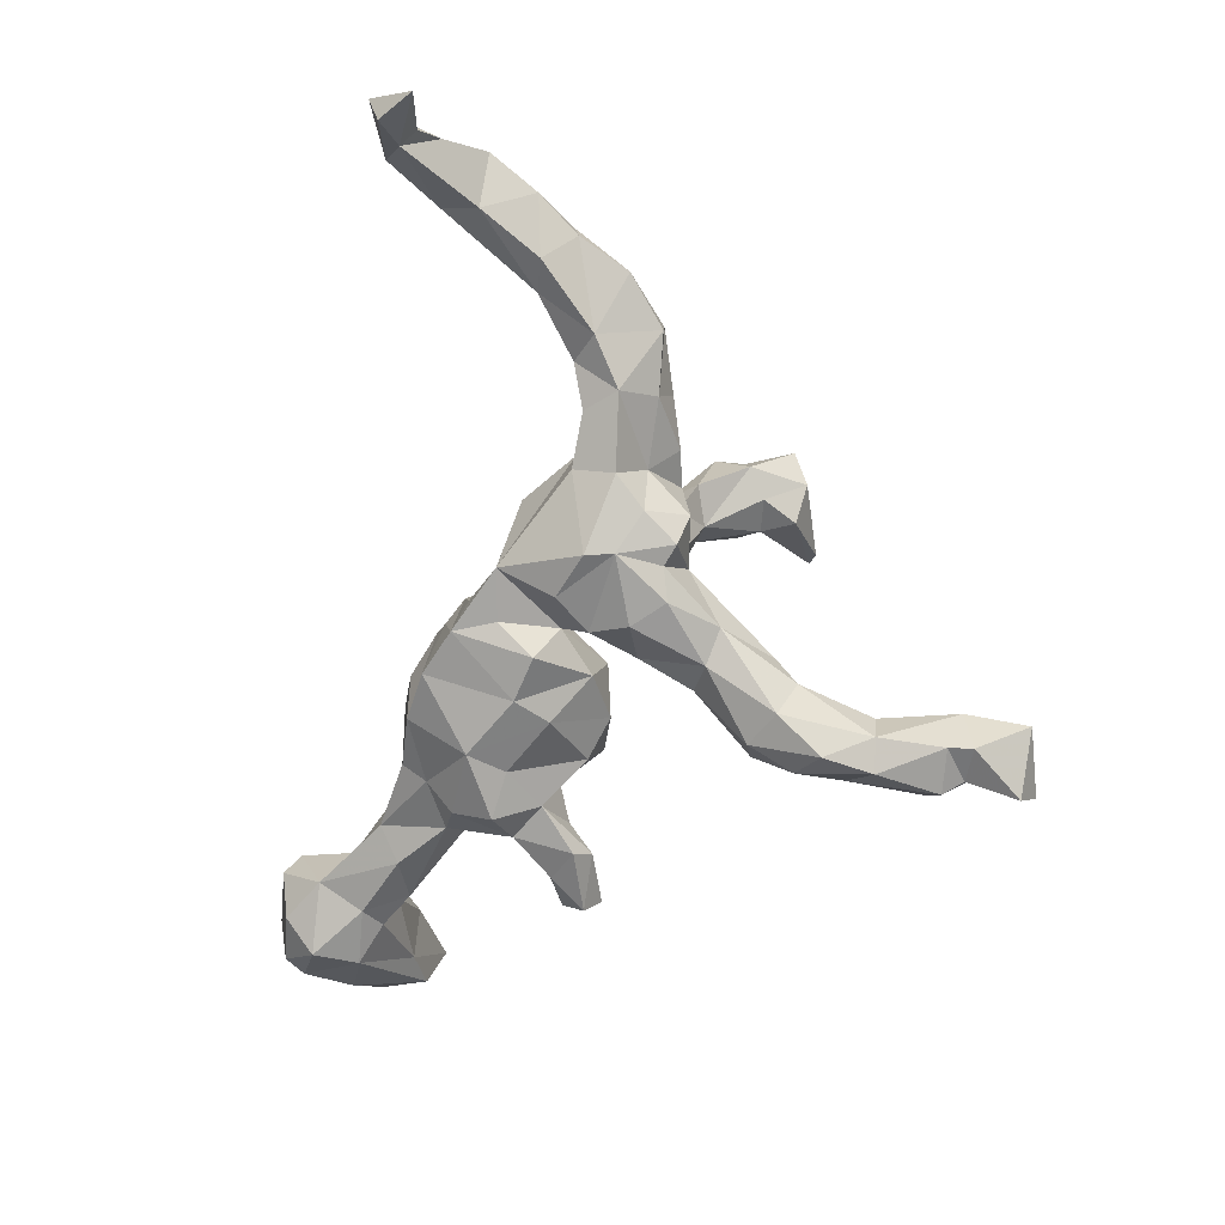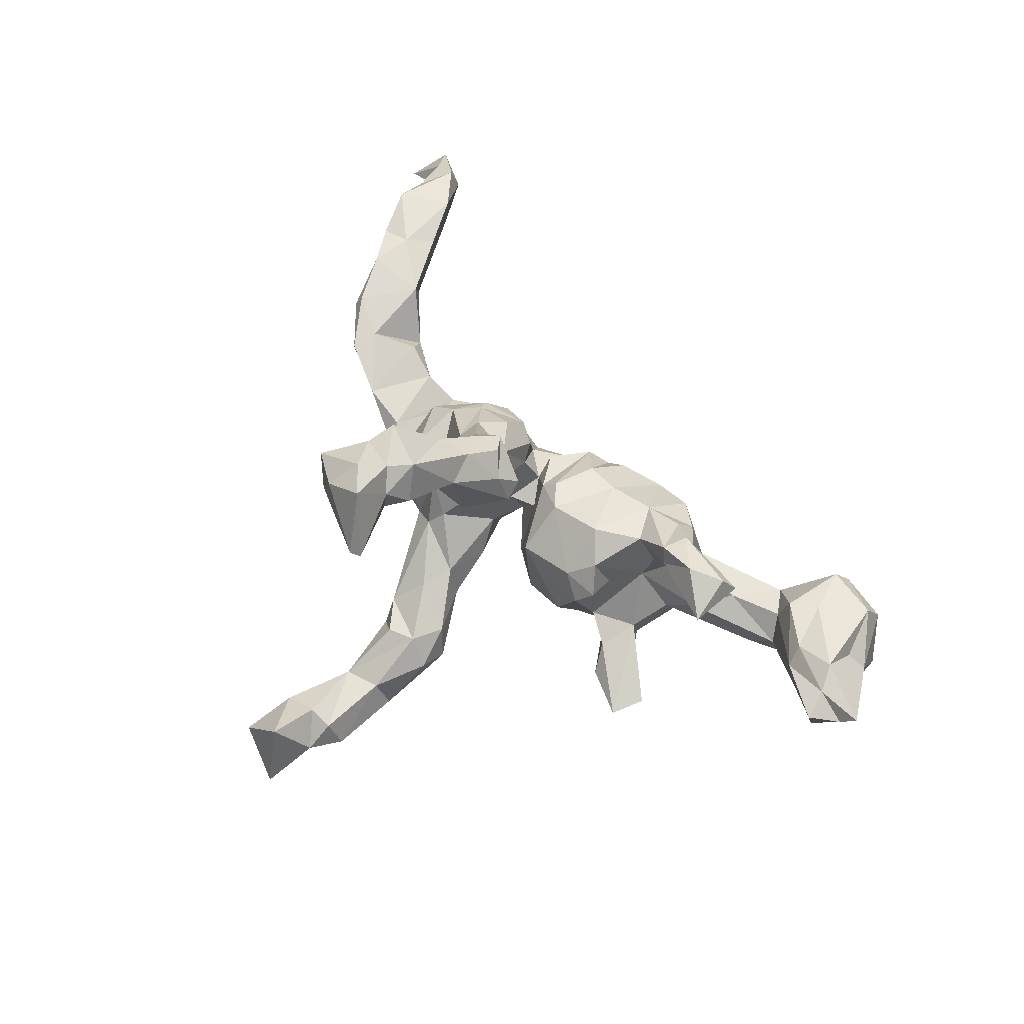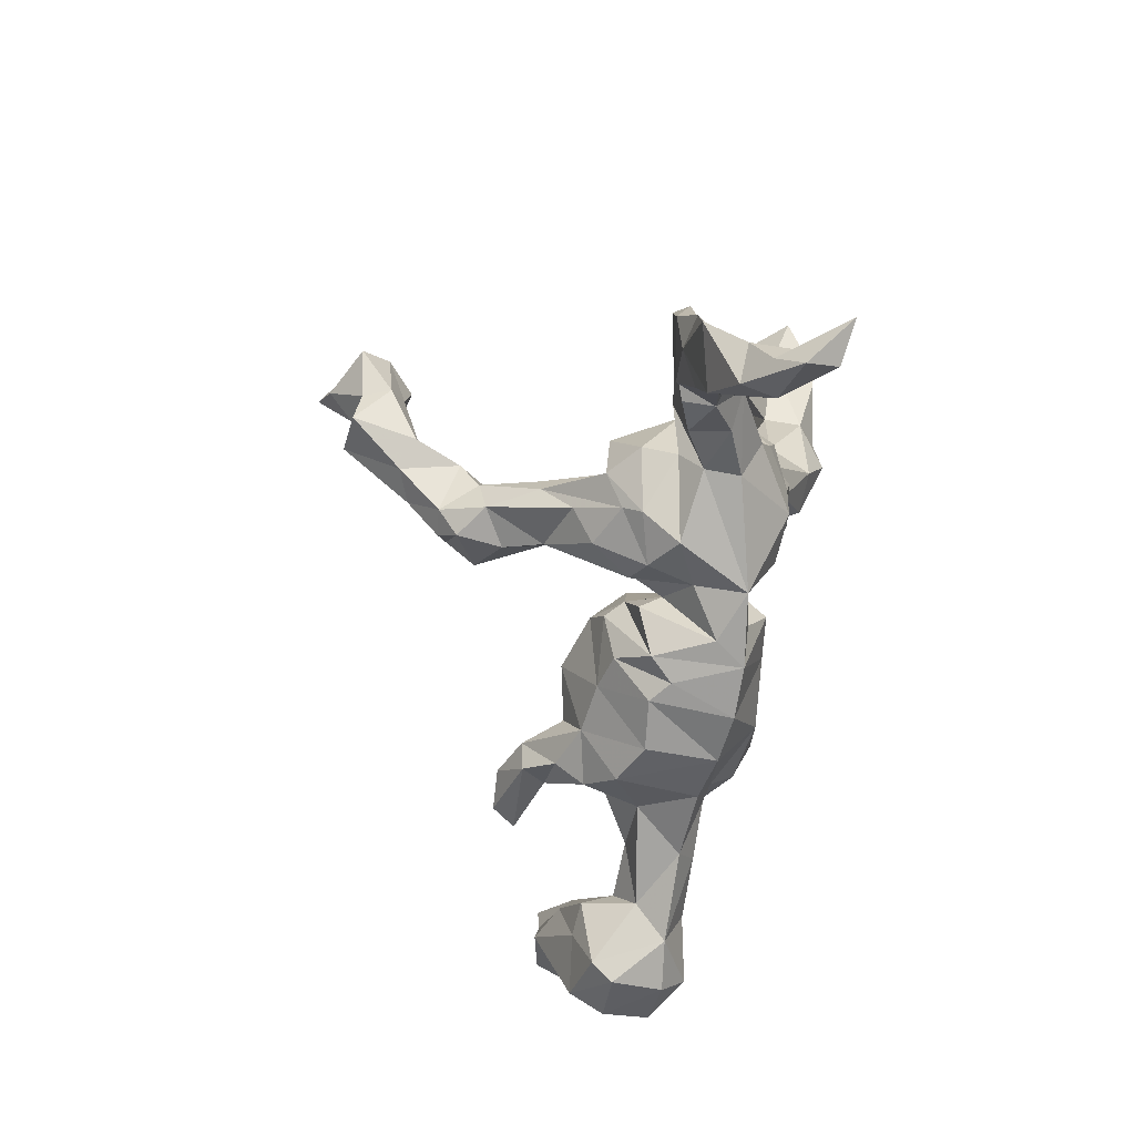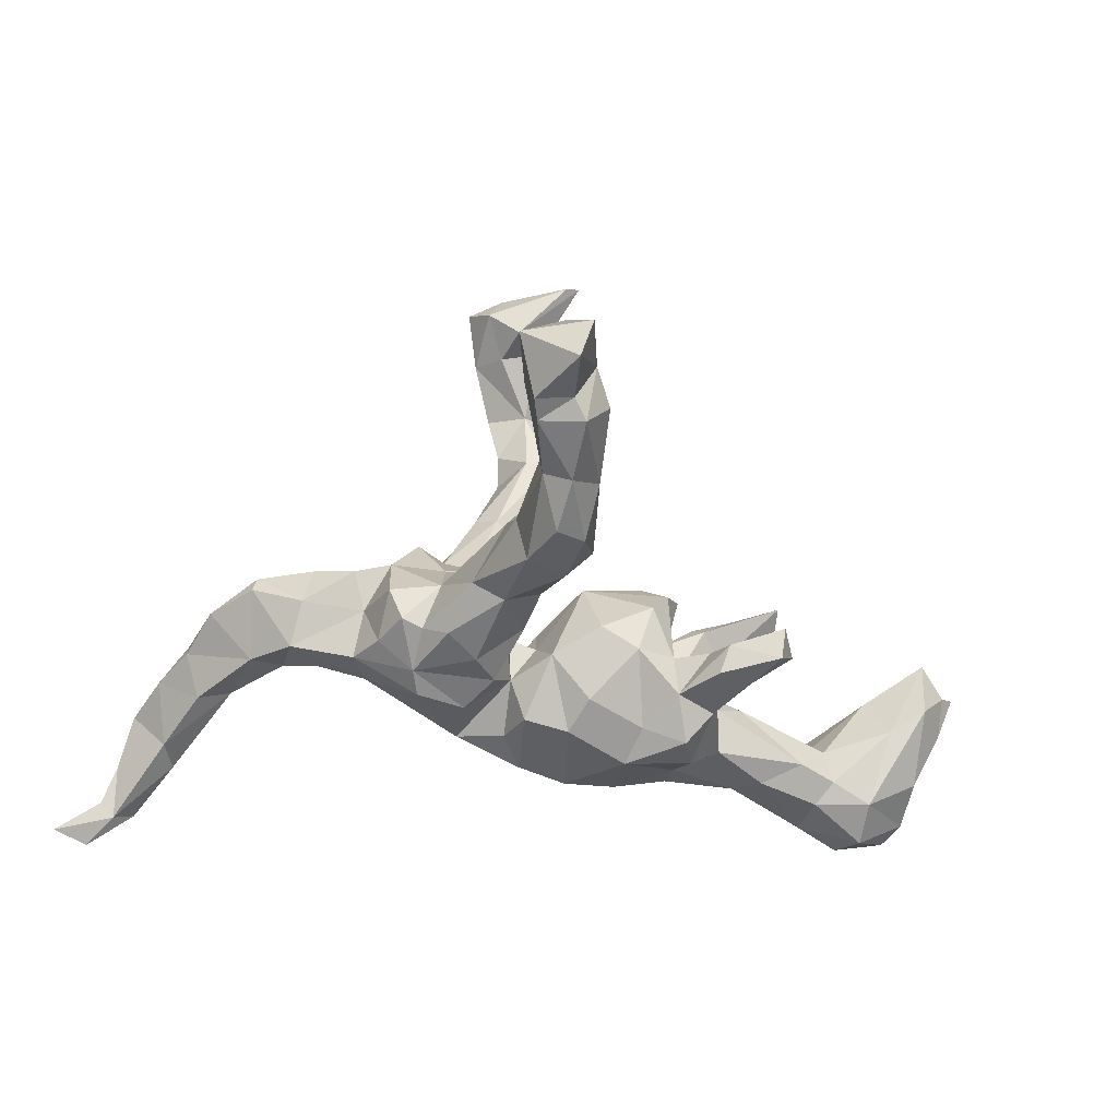
<metadata>
{"format":"obj","ext":"obj","renderer":"f3d","projection":"perspective","resolution":1024,"background":"white","views":[{"elev":-65.2,"azim":68.9,"up":"+Z"},{"elev":67.5,"azim":-140.7,"up":"+Z"},{"elev":-59.8,"azim":83.2,"up":"+Y"},{"elev":-59.4,"azim":165.5,"up":"+Z"}]}
</metadata>
<code>
v 0.6421 -0.5074 -0.1188
v 0.6958 -0.4789 -0.1322
v 0.6105 -0.4707 -0.0827
v 0.6516 -0.5268 -0.07506
v 0.6349 -0.456 -0.07076
v 0.6324 -0.4824 -0.04313
v 0.5793 -0.4806 -0.05534
v 0.6217 -0.4212 -0.01808
v 0.5893 -0.4729 -0.008956
v 0.6135 -0.3556 0.03476
v 0.586 -0.2765 0.03299
v 0.5569 -0.3464 -0.03279
v 0.5519 -0.2119 0.05305
v 0.5354 -0.3929 -0.02353
v 0.5387 -0.4023 0.01996
v 0.5296 -0.1245 0.02788
v 0.5377 -0.2799 0.04592
v 0.52 -0.1317 0.0514
v 0.5042 -0.3192 0.02634
v 0.5205 -0.2478 -0.02692
v 0.5524 -0.2067 0.02532
v 0.4739 -0.05488 0.01326
v 0.4533 -0.1462 -0.04186
v 0.4561 -0.09409 0.04112
v 0.4711 -0.2341 -0.01536
v 0.4579 -0.2132 0.04108
v 0.3991 -0.09091 -0.06606
v 0.4014 -0.1562 -0.02408
v 0.4697 -0.05096 0.04012
v 0.351 -0.1236 -0.05472
v 0.3892 -0.1268 0.01975
v 0.3883 -0.006159 0.02565
v 0.3959 -0.03134 -0.02395
v 0.3345 -0.1049 0.002474
v 0.3274 0.02797 -0.003116
v 0.3149 0.01042 0.01648
v 0.3036 -0.05816 -0.1091
v 0.2768 -0.111 -0.08072
v 0.3013 -0.01032 -0.04916
v 0.2733 -0.05937 0.005229
v 0.2784 -0.1055 -0.02787
v 0.2749 0.06116 -0.08811
v 0.2748 -0.006507 -0.1288
v 0.2706 -0.04362 0.05709
v 0.2747 0.05092 0.00103
v 0.2497 0.05016 -0.1421
v 0.2153 -0.02513 -0.1615
v 0.1899 0.05409 0.01108
v 0.2046 -0.1124 0.0481
v 0.2334 0.03788 0.09625
v 0.2205 0.2744 0.4694
v 0.2247 -0.04605 0.1015
v 0.2167 0.04391 -0.149
v 0.1926 0.3046 0.4275
v 0.1554 0.01452 0.1874
v 0.1993 -0.06381 -0.164
v 0.1563 0.2449 0.3983
v 0.1922 0.2088 0.4192
v 0.1731 0.4967 -0.1826
v 0.1803 0.06307 -0.177
v 0.1778 0.2075 0.4621
v 0.2011 0.582 -0.2109
v 0.189 0.02396 0.08472
v 0.1649 0.1464 -0.1596
v 0.1477 0.2644 0.513
v 0.1479 0.05244 0.186
v 0.2004 0.0878 -0.08861
v 0.1961 -0.09061 0.07549
v 0.1612 0.509 -0.2542
v 0.1303 -0.1316 0.03227
v 0.1725 0.3088 0.4789
v 0.1813 -0.1491 -0.006524
v 0.1486 0.4758 -0.252
v 0.1091 0.01355 0.01428
v 0.1303 -0.08491 0.1101
v 0.134 0.5728 -0.1218
v 0.1297 0.0286 -0.1785
v 0.1516 0.1366 0.3747
v 0.1404 0.3045 0.3891
v 0.1278 0.1122 0.3058
v 0.1292 0.2734 -0.1711
v 0.1479 0.04204 0.05444
v 0.1624 0.1643 0.4723
v 0.1193 0.3916 -0.1725
v 0.165 0.1027 -0.05886
v 0.1466 0.07998 -0.03762
v 0.1081 0.6292 -0.2235
v 0.1017 0.2918 -0.1263
v 0.09161 -0.0155 -0.1545
v 0.1171 0.07609 0.165
v 0.1611 -0.04126 0.1418
v 0.119 0.07455 0.275
v 0.1223 0.2271 0.4752
v 0.1185 0.386 -0.2292
v 0.1031 0.1909 -0.09732
v 0.1183 -0.1598 -0.1116
v 0.1088 0.3082 0.5319
v 0.09634 0.1689 0.3578
v 0.1134 0.02014 0.2634
v 0.08502 0.1369 0.2669
v 0.1071 0.5204 -0.2457
v 0.1185 0.5944 -0.2699
v 0.136 0.2406 -0.1313
v 0.08115 0.5442 -0.185
v 0.1159 0.4934 -0.1469
v 0.09762 0.258 0.4535
v 0.08859 0.1999 0.4831
v 0.07683 0.3705 0.4552
v 0.08008 -0.01336 0.1749
v 0.07866 0.4001 -0.2565
v 0.1018 -0.1246 -0.03766
v 0.08117 0.01644 -0.07887
v 0.1242 -0.07596 -0.1547
v 0.1128 0.1106 0.3949
v 0.1059 0.2481 -0.2342
v 0.05555 0.2795 -0.1217
v 0.08081 0.3206 -0.2659
v 0.06807 0.2373 0.4338
v 0.06607 0.06547 -0.1241
v 0.06007 -0.04419 -0.1001
v 0.07579 0.05187 0.1416
v 0.08362 0.495 -0.259
v 0.1012 0.2625 0.4078
v 0.1147 0.1441 -0.1844
v 0.08862 -0.09933 0.05244
v 0.08723 0.04459 0.3311
v 0.05741 0.004973 0.2335
v 0.04493 0.2308 -0.2274
v 0.04326 -0.1737 -0.07717
v 0.04876 -0.1319 -0.1241
v 0.07395 -0.06613 0.04727
v 0.0561 0.3678 0.4672
v 0.06471 0.0968 0.378
v 0.06664 0.01079 0.3016
v 0.08262 0.1397 -0.09649
v 0.04904 0.4951 -0.2027
v 0.05954 0.3824 -0.1623
v 0.04213 0.141 0.266
v 0.05259 0.03315 0.17
v 0.07541 0.496 -0.1578
v 0.0484 -0.1092 0.03287
v 0.07038 -0.02133 -0.02458
v 0.04878 -0.07596 -0.001679
v 0.04913 0.1524 0.3811
v 0.03343 0.3793 -0.2098
v 0.03471 0.3016 -0.2427
v 0.02812 0.2302 -0.128
v 0.06071 0.1493 -0.1535
v 0.03057 -0.07226 -0.1573
v 0.04545 0.0431 0.3296
v 0.009202 0.2529 -0.1841
v 0.01482 0.07769 0.3153
v 0.01544 0.2981 -0.1573
v -0.006213 0.07823 0.2601
v 0.01988 -0.05153 0.04897
v -0.003396 -0.05859 0.07606
v -0.001294 0.04556 0.2699
v 0.02379 -0.03223 -0.01876
v 0.005339 -0.1702 0.01082
v 0.01098 0.02104 -0.1059
v -0.02896 0.05882 0.03656
v -0.02992 -0.1289 0.05908
v -0.02657 -0.1864 -0.02198
v 0.01106 -0.186 -0.1211
v -0.03886 -0.07472 -0.1616
v -0.034 -0.01705 0.09244
v -0.05814 -0.1895 0.006311
v -0.06563 -0.2008 -0.1176
v -0.05381 0.07261 -0.07876
v -0.123 -0.01744 0.1246
v -0.1376 -0.1082 -0.1653
v -0.1324 -0.2025 0.002093
v -0.08774 -0.1179 0.07636
v -0.05724 -0.01561 -0.1498
v -0.1252 0.06092 0.07247
v -0.1149 0.0618 -0.1022
v -0.1491 -0.04526 -0.1529
v -0.1607 0.08142 0.03486
v -0.1315 0.09241 -0.0248
v -0.2259 -0.1383 -0.1096
v -0.1597 0.02642 0.09634
v -0.1444 -0.196 -0.1057
v -0.1637 -0.1226 0.09067
v -0.1767 0.04305 -0.07866
v -0.1796 0.008809 0.01942
v -0.1838 0.06029 0.05767
v -0.2161 -0.04144 -0.1738
v -0.1929 -0.05724 0.1132
v -0.2427 -0.1469 0.07747
v -0.1977 -0.1906 0.03528
v -0.24 -0.0931 -0.1475
v -0.188 0.02132 -0.1412
v -0.2129 -0.04721 -0.003106
v -0.2235 -0.1765 -0.08896
v -0.2457 -0.05037 0.1703
v -0.2295 -0.1189 0.1213
v -0.2418 0.1171 -0.126
v -0.2485 0.0006848 -0.142
v -0.2655 -0.09867 0.04965
v -0.2721 -0.1479 -0.006592
v -0.2605 -0.03509 0.1492
v -0.2333 0.0855 -0.1603
v -0.224 0.07545 -0.09457
v -0.3337 -0.172 -0.07745
v -0.3202 -0.06303 -0.01852
v -0.248 0.01551 -0.07998
v -0.2264 -0.05851 0.06606
v -0.2638 -0.091 0.1663
v -0.274 -0.04551 -0.05873
v -0.2856 -0.08772 -0.1105
v -0.2963 -0.07594 0.1305
v -0.3092 -0.03715 0.2008
v -0.3165 0.1603 -0.1164
v -0.2877 0.07261 -0.1486
v -0.3724 0.02041 0.1779
v -0.3685 -0.1316 -0.1047
v -0.3166 0.1329 -0.1572
v -0.3667 -0.05503 0.2008
v -0.3434 0.1099 -0.1142
v -0.3859 -0.07049 0.167
v -0.3642 -0.1161 -0.0009766
v -0.4689 -0.1008 -0.02844
v -0.4216 -0.187 -0.02357
v -0.4647 -0.1529 -0.1007
v -0.4491 -0.1362 0.006598
v -0.4261 -0.09501 -0.08293
v -0.4586 -0.223 -0.0711
v -0.4598 -0.1479 0.05452
v -0.488 -0.2518 0.03523
v -0.5301 -0.2495 -0.07571
v -0.5036 -0.1717 0.06297
v -0.5068 -0.2709 0.002889
v -0.4849 -0.1153 -0.08379
v -0.5865 -0.08096 0.1119
v -0.5225 -0.08544 0.08092
v -0.5274 -0.054 0.05854
v -0.5746 -0.223 0.05857
v -0.5971 -0.133 0.06247
v -0.5655 -0.04484 -0.01317
v -0.6247 -0.1159 -0.04444
v -0.5878 -0.2479 0.006514
v -0.6146 -0.009036 0.01202
v -0.6136 0.01603 0.1048
v -0.5518 -0.1982 -0.1147
v -0.5468 -0.1294 -0.1042
v -0.6037 -0.2277 -0.0652
v -0.6265 -0.1925 -0.05263
v -0.6041 -0.03552 0.1036
v -0.6298 -0.1392 0.03757
v -0.6796 -0.03289 0.09808
v -0.6572 -0.02004 0.07787
v -0.6574 -0.06307 0.02848
f 11 21 13
f 10 11 17
f 82 121 90
f 55 63 66
f 170 181 188
f 231 235 234
f 159 156 162
f 162 173 167
f 172 173 183
f 172 183 190
f 189 183 196
f 190 183 189
f 189 196 211
f 190 189 200
f 200 189 199
f 228 235 231
f 231 234 237
f 237 234 238
f 237 238 249
f 11 13 17
f 13 26 17
f 229 228 231
f 63 90 66
f 121 131 139
f 68 55 91
f 75 91 109
f 131 109 139
f 195 201 212
f 201 211 215
f 212 201 215
f 215 211 220
f 220 218 215
f 234 248 250
f 27 28 30
f 23 28 27
f 239 233 245
f 222 233 239
f 226 224 233
f 222 226 233
f 226 216 224
f 205 226 222
f 205 209 226
f 210 216 226
f 209 210 226
f 30 34 41
f 37 27 38
f 27 37 39
f 33 27 39
f 193 209 205
f 193 206 209
f 193 184 206
f 120 160 158
f 142 120 158
f 142 112 120
f 42 39 43
f 39 37 43
f 206 203 213
f 206 184 203
f 209 206 210
f 111 131 143
f 143 131 142
f 111 125 131
f 40 49 72
f 40 44 49
f 36 40 41
f 41 40 72
f 34 36 41
f 22 23 27
f 22 27 33
f 22 16 23
f 16 22 29
f 74 142 131
f 74 112 142
f 40 45 44
f 40 36 45
f 36 35 45
f 35 39 45
f 34 32 36
f 32 35 36
f 35 33 39
f 31 32 34
f 32 33 35
f 29 33 32
f 24 32 31
f 24 29 32
f 22 33 29
f 178 185 186
f 185 178 184
f 179 184 178
f 161 179 178
f 161 169 179
f 160 169 161
f 161 158 160
f 185 184 193
f 145 151 153
f 224 227 244
f 164 129 159
f 204 223 227
f 224 216 227
f 245 244 247
f 164 159 163
f 168 163 167
f 168 167 182
f 167 172 182
f 182 172 190
f 182 190 194
f 204 227 216
f 230 227 232
f 227 230 244
f 230 241 246
f 244 230 246
f 246 241 247
f 244 246 247
f 227 229 232
f 6 2 5
f 6 5 8
f 8 5 3
f 12 8 3
f 3 7 14
f 12 3 14
f 4 2 6
f 4 6 9
f 7 1 4
f 4 9 7
f 3 1 7
f 50 45 48
f 48 85 86
f 48 86 74
f 82 48 74
f 146 128 151
f 94 115 117
f 146 151 145
f 110 146 145
f 94 81 115
f 137 136 145
f 94 59 84
f 73 59 94
f 122 145 136
f 73 69 59
f 140 104 136
f 104 122 136
f 104 101 122
f 104 102 101
f 69 62 59
f 62 87 76
f 146 117 128
f 117 115 128
f 110 117 146
f 94 117 110
f 122 110 145
f 73 94 110
f 122 73 110
f 69 73 101
f 73 122 101
f 69 101 102
f 87 102 104
f 102 62 69
f 87 62 102
f 179 176 184
f 179 169 176
f 119 112 135
f 112 86 135
f 74 86 112
f 48 67 85
f 45 67 48
f 46 67 42
f 45 42 67
f 45 39 42
f 135 85 95
f 85 135 86
f 2 4 1
f 2 3 5
f 180 182 194
f 164 163 168
f 96 129 164
f 224 244 245
f 171 180 191
f 171 182 180
f 171 168 182
f 160 174 169
f 95 147 135
f 85 103 95
f 197 202 217
f 204 200 223
f 20 25 23
f 20 12 25
f 221 222 225
f 23 25 28
f 194 190 200
f 221 200 199
f 200 221 223
f 223 221 225
f 223 225 228
f 241 249 247
f 227 223 229
f 223 228 229
f 232 229 237
f 229 231 237
f 241 237 249
f 21 11 20
f 11 12 20
f 203 197 213
f 119 135 148
f 124 119 148
f 53 60 64
f 67 53 64
f 197 217 213
f 148 147 151
f 148 135 147
f 67 64 103
f 64 81 103
f 67 103 85
f 147 116 153
f 95 116 147
f 103 88 116
f 95 103 116
f 103 81 88
f 116 137 153
f 137 145 153
f 84 137 116
f 88 84 116
f 81 84 88
f 84 140 137
f 84 105 140
f 84 59 105
f 105 76 104
f 105 59 76
f 59 62 76
f 2 1 3
f 60 77 124
f 124 64 60
f 128 148 151
f 124 148 128
f 115 124 128
f 64 124 115
f 81 64 115
f 151 147 153
f 81 94 84
f 137 140 136
f 140 105 104
f 76 87 104
f 164 168 165
f 96 164 130
f 120 96 130
f 113 96 120
f 191 210 198
f 187 191 198
f 191 180 210
f 171 191 187
f 174 177 176
f 177 174 171
f 165 168 171
f 174 165 171
f 149 164 165
f 130 164 149
f 120 130 149
f 160 120 149
f 113 120 89
f 56 113 47
f 113 56 96
f 56 38 96
f 37 38 56
f 206 198 210
f 192 187 198
f 192 177 187
f 160 149 165
f 177 171 187
f 176 177 192
f 169 174 176
f 54 79 108
f 118 123 144
f 78 114 80
f 133 107 144
f 133 144 152
f 126 80 114
f 114 133 126
f 126 133 150
f 150 133 152
f 108 79 132
f 51 54 71
f 71 54 108
f 79 123 132
f 132 123 106
f 54 51 58
f 54 58 57
f 58 51 61
f 65 51 71
f 106 123 118
f 61 51 65
f 58 61 83
f 58 83 78
f 61 65 93
f 83 93 107
f 93 106 107
f 106 118 107
f 107 118 144
f 78 83 114
f 114 83 107
f 133 114 107
f 65 71 97
f 97 71 108
f 97 108 132
f 106 97 132
f 93 65 97
f 93 97 106
f 83 61 93
f 160 165 174
f 112 89 120
f 89 47 113
f 77 47 89
f 53 47 60
f 53 46 47
f 46 43 47
f 47 37 56
f 43 37 47
f 214 206 219
f 213 219 206
f 214 198 206
f 202 198 214
f 202 192 198
f 197 192 202
f 197 203 192
f 203 184 192
f 176 192 184
f 119 89 112
f 77 89 119
f 124 77 119
f 67 46 53
f 42 43 46
f 213 217 219
f 217 214 219
f 217 202 214
f 60 47 77
f 21 20 23
f 240 247 249
f 240 245 247
f 233 224 245
f 210 204 216
f 194 200 204
f 180 204 210
f 180 194 204
f 129 111 143
f 96 111 129
f 72 111 96
f 96 41 72
f 38 41 96
f 38 30 41
f 27 30 38
f 167 173 172
f 163 162 167
f 159 162 163
f 7 15 14
f 175 161 178
f 155 158 161
f 25 14 19
f 19 17 26
f 19 26 25
f 232 237 241
f 230 232 241
f 10 8 12
f 11 10 12
f 10 17 15
f 15 17 19
f 14 15 19
f 12 14 25
f 8 9 6
f 8 10 9
f 9 10 15
f 7 9 15
f 50 48 63
f 63 48 82
f 90 63 82
f 82 74 121
f 170 175 181
f 175 178 186
f 181 175 186
f 44 45 50
f 44 50 52
f 50 63 52
f 52 63 55
f 52 55 68
f 121 74 131
f 125 109 131
f 166 155 161
f 156 155 166
f 166 161 175
f 173 166 170
f 166 175 170
f 129 141 159
f 143 141 129
f 70 125 111
f 111 72 70
f 72 49 70
f 28 34 30
f 28 31 34
f 24 31 28
f 28 25 26
f 28 26 24
f 18 24 26
f 16 21 23
f 16 13 21
f 251 242 252
f 240 249 252
f 242 240 252
f 242 245 240
f 236 222 239
f 225 222 236
f 221 205 222
f 221 199 205
f 199 193 205
f 155 156 159
f 159 141 155
f 143 158 155
f 141 143 155
f 143 142 158
f 239 245 242
f 13 18 26
f 16 18 13
f 252 249 250
f 234 250 249
f 238 234 249
f 235 248 234
f 228 236 235
f 225 236 228
f 199 211 207
f 199 189 211
f 207 193 199
f 201 188 207
f 183 170 188
f 183 173 170
f 156 166 173
f 162 156 173
f 125 75 109
f 70 75 125
f 49 68 70
f 68 75 70
f 68 91 75
f 52 68 49
f 49 44 52
f 16 29 18
f 250 251 252
f 248 251 250
f 251 243 242
f 248 243 251
f 243 239 242
f 236 239 243
f 248 236 243
f 235 236 248
f 188 193 207
f 181 185 193
f 181 193 188
f 181 186 185
f 18 29 24
f 123 98 144
f 57 98 123
f 57 58 98
f 78 98 58
f 183 188 195
f 188 201 195
f 196 183 195
f 196 195 208
f 212 208 195
f 211 196 208
f 201 207 211
f 211 208 220
f 220 208 218
f 92 66 100
f 100 66 90
f 100 90 138
f 90 121 138
f 138 121 154
f 92 55 66
f 55 92 99
f 139 127 157
f 121 139 154
f 139 157 154
f 91 55 99
f 109 91 99
f 127 99 134
f 99 127 109
f 139 109 127
f 218 212 215
f 208 212 218
f 80 92 100
f 80 100 98
f 78 80 98
f 100 138 98
f 98 138 144
f 144 138 154
f 152 144 154
f 92 80 126
f 99 92 126
f 99 126 134
f 126 150 134
f 157 134 152
f 134 150 152
f 152 154 157
f 127 134 157
f 54 57 79
f 79 57 123

</code>
